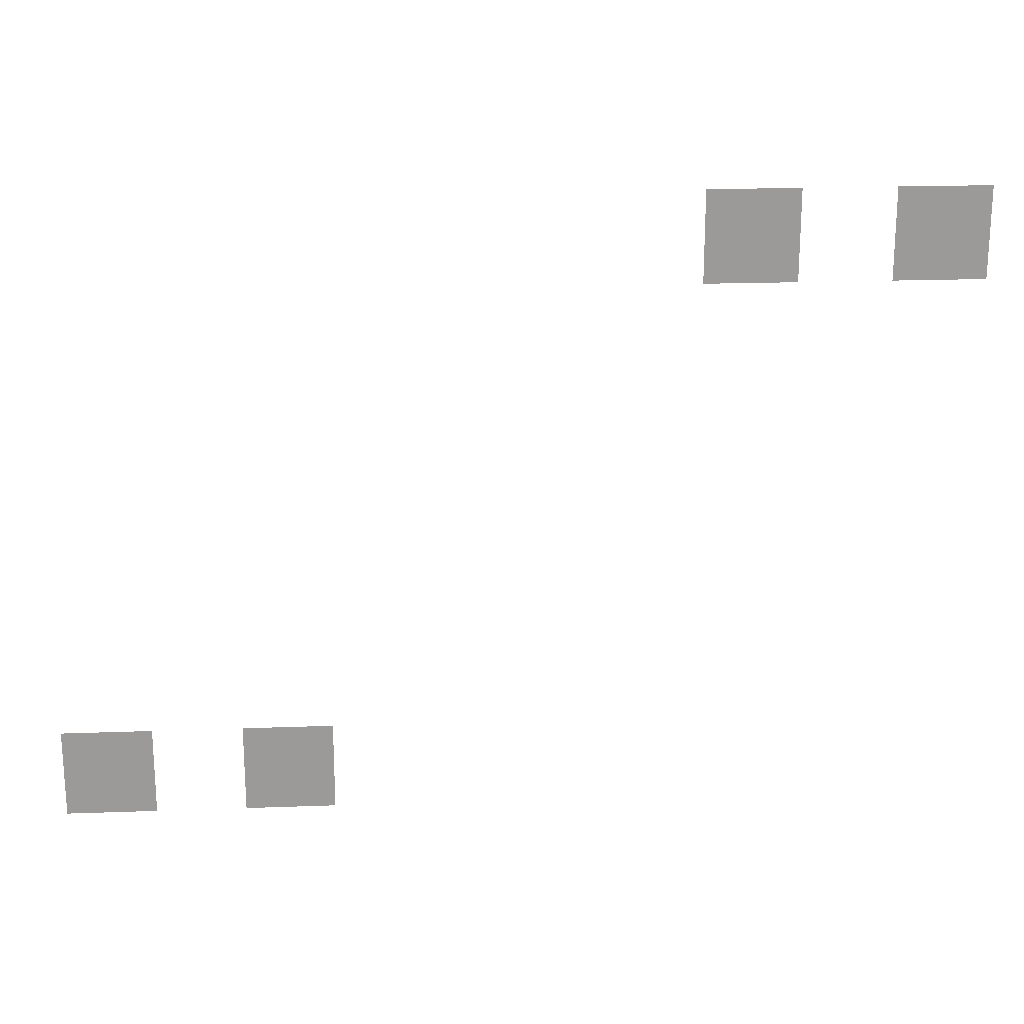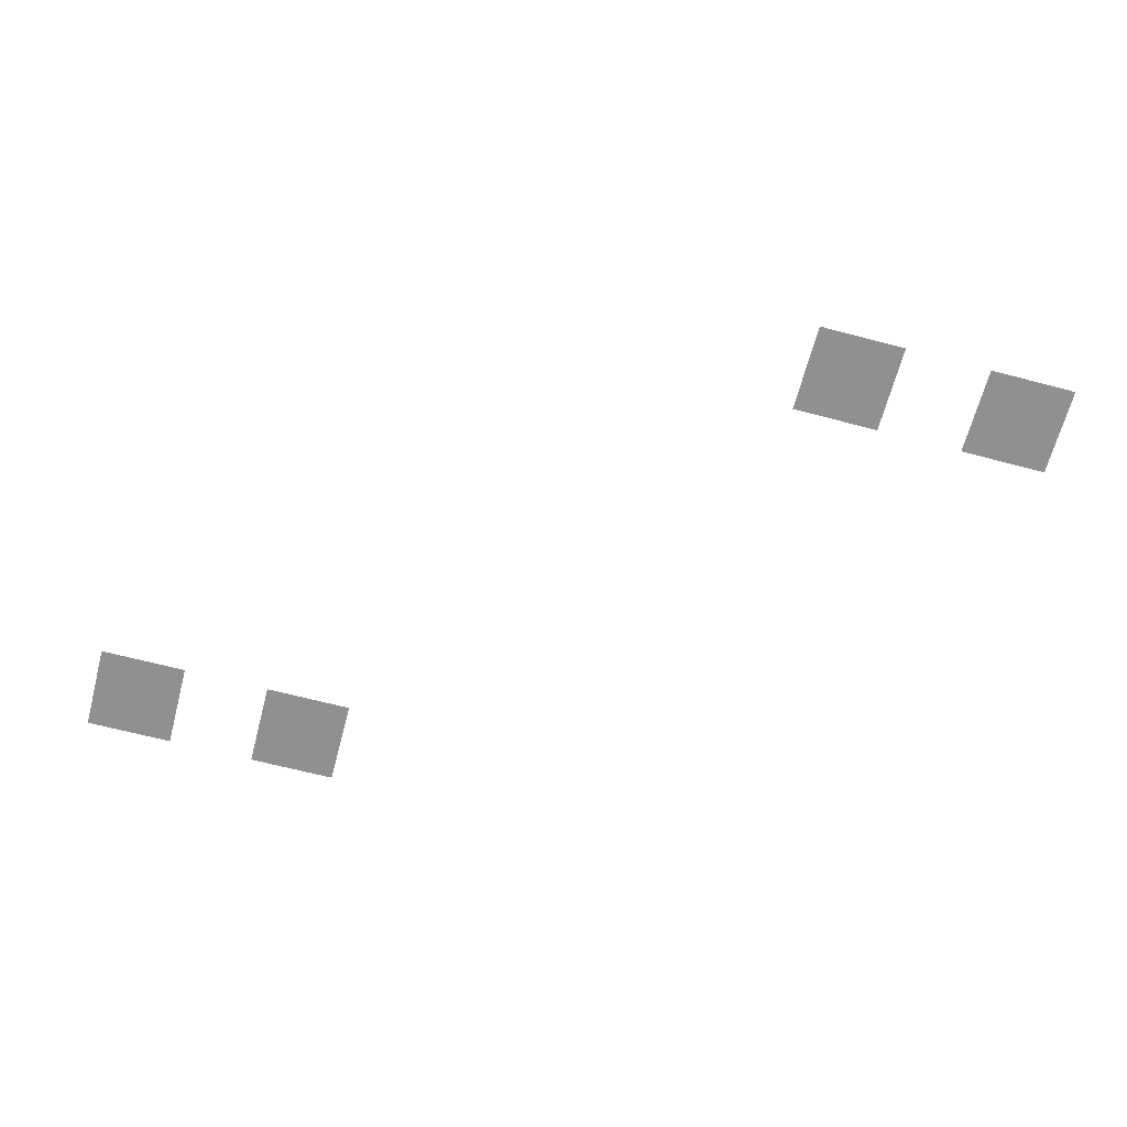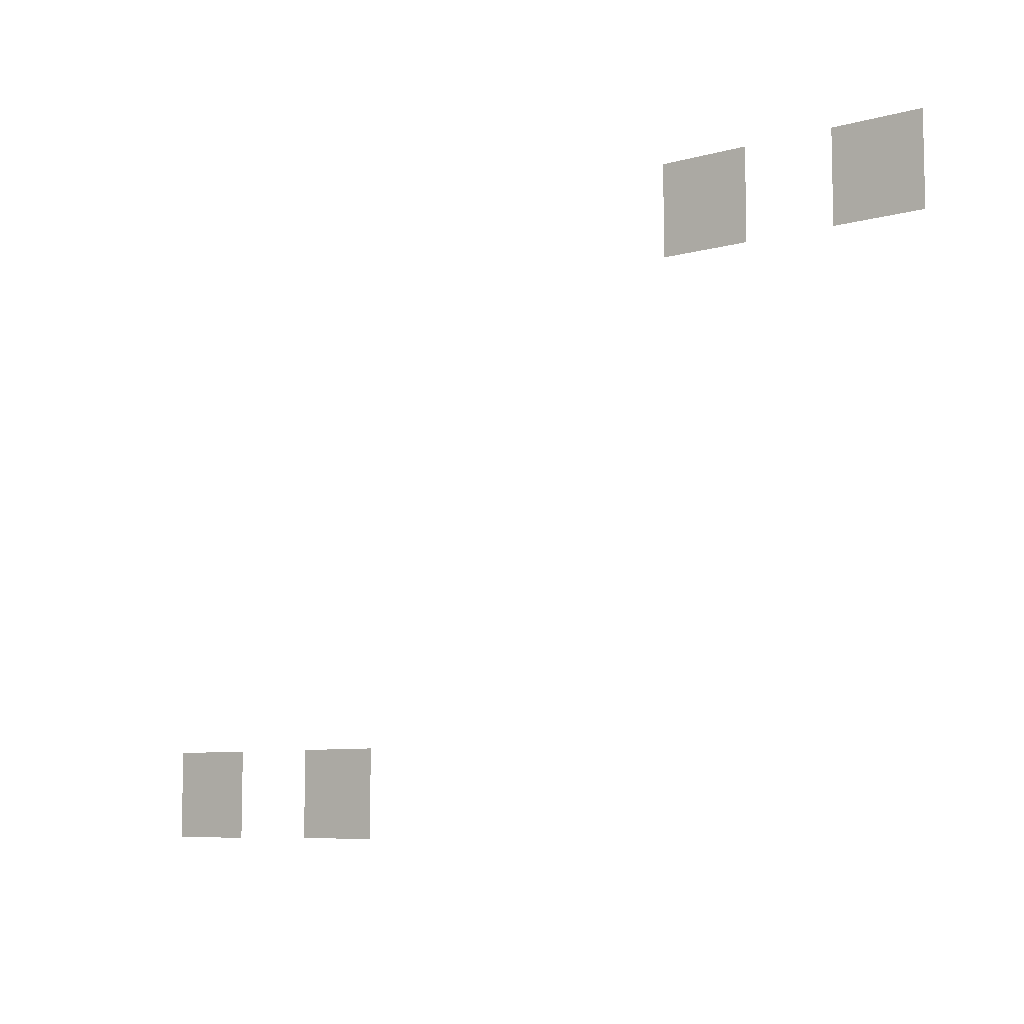
<metadata>
{"format":"obj","ext":"obj","renderer":"f3d","projection":"perspective","resolution":1024,"background":"white","views":[{"elev":20.9,"azim":176.3,"up":"+Y"},{"elev":-65.5,"azim":-14.8,"up":"+Z"},{"elev":-7.9,"azim":-142.2,"up":"+Y"}]}
</metadata>
<code>
v -144 -48 0
v -160 -48 0
v -160 -32 0
v -144 -32 0
v -176 -48 0
v -192 -48 0
v -192 -32 0
v -176 -32 0
v -32 -144 0
v -48 -144 0
v -48 -128 0
v -32 -128 0
v -64 -144 0
v -80 -144 0
v -80 -128 0
v -64 -128 0
g 2ScenarioPlataforma_mesh_0343
f 1 2 3 4
f 5 6 7 8
f 9 10 11 12
f 13 14 15 16

</code>
